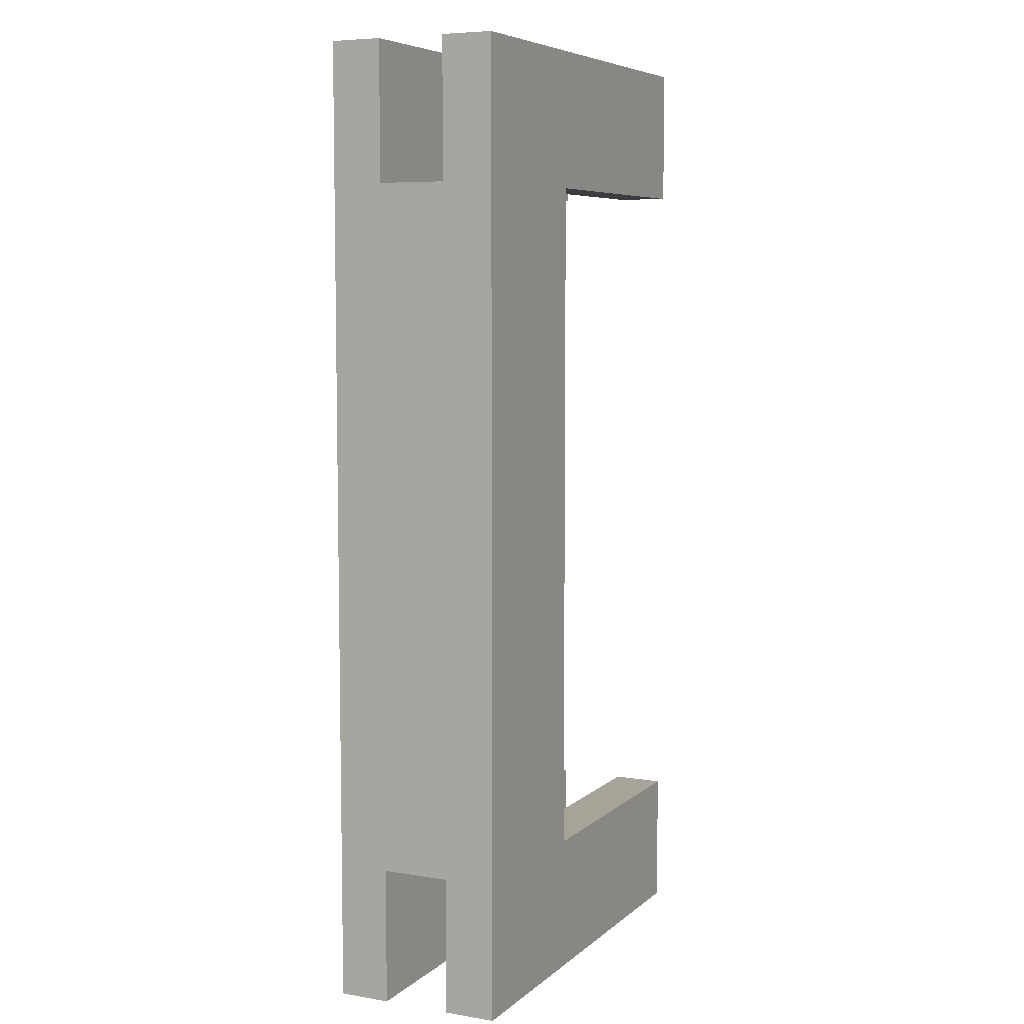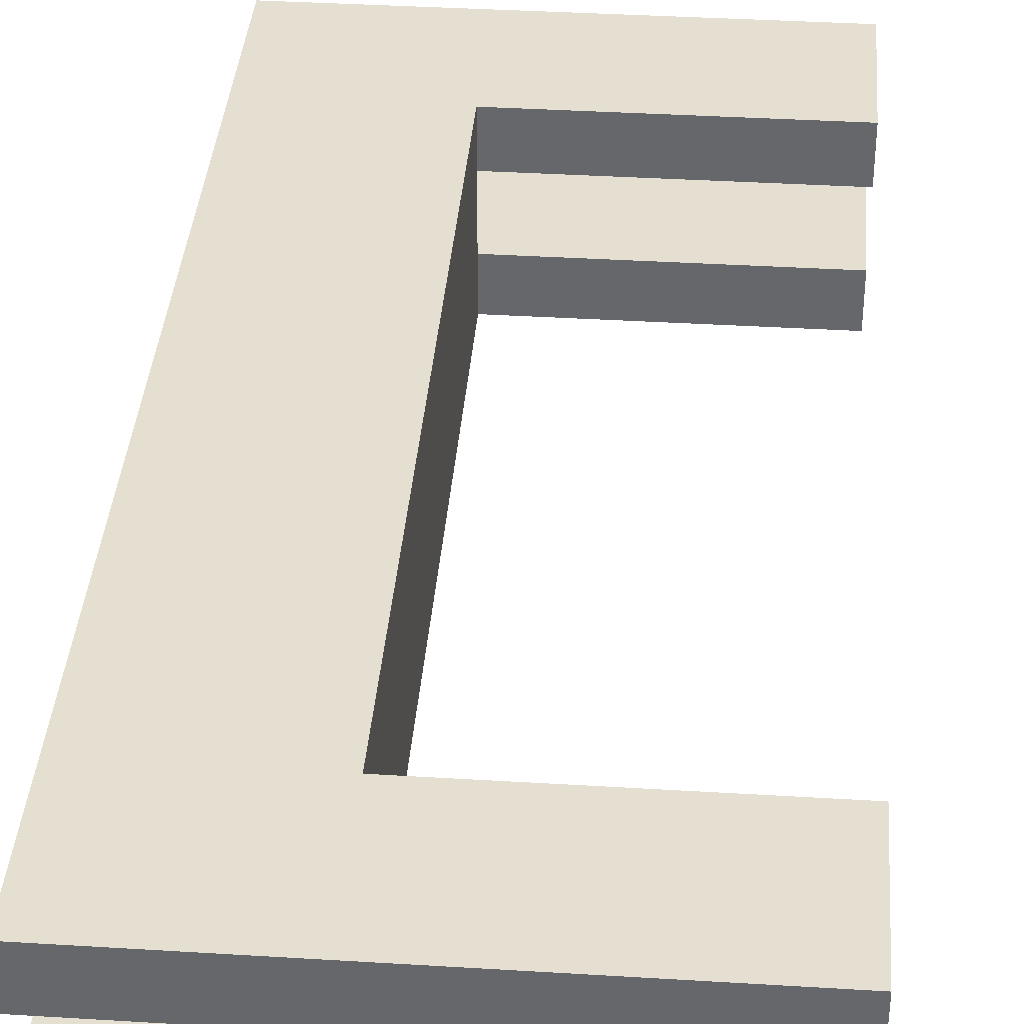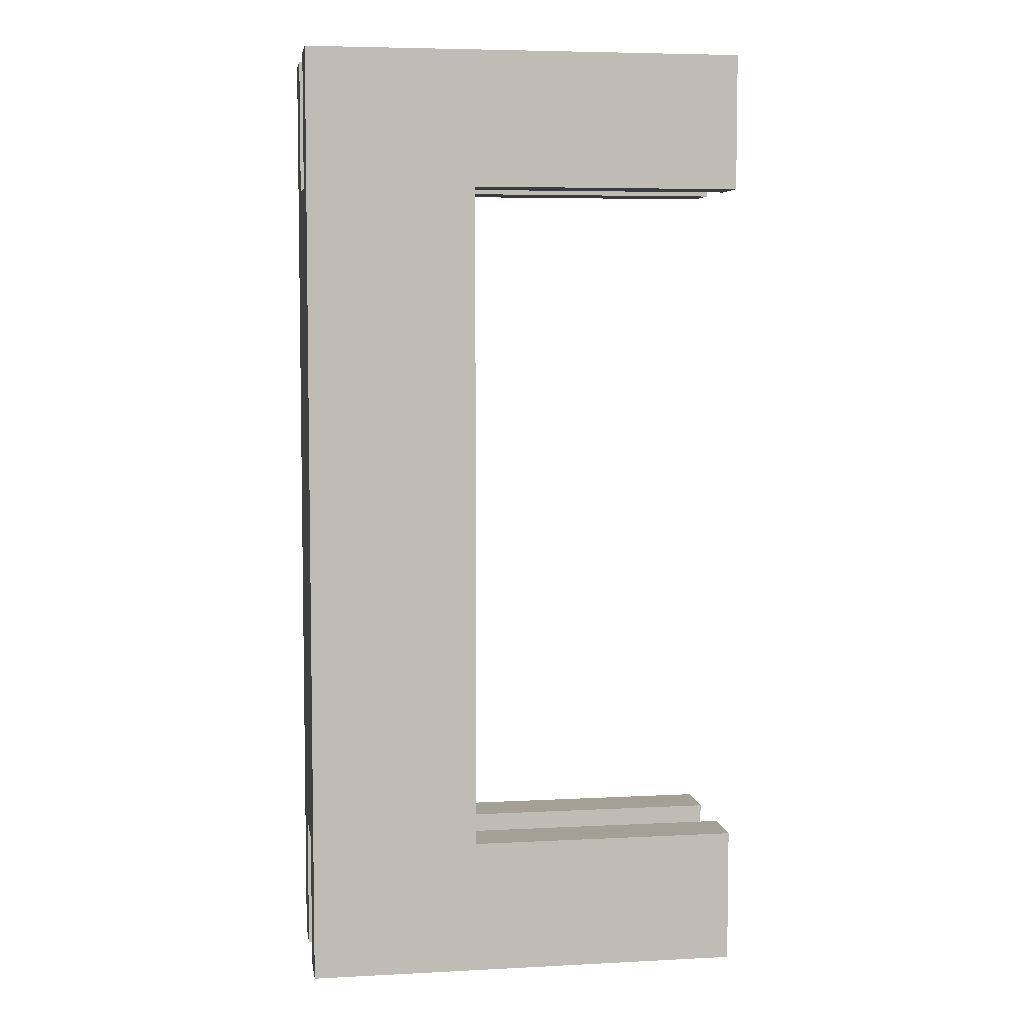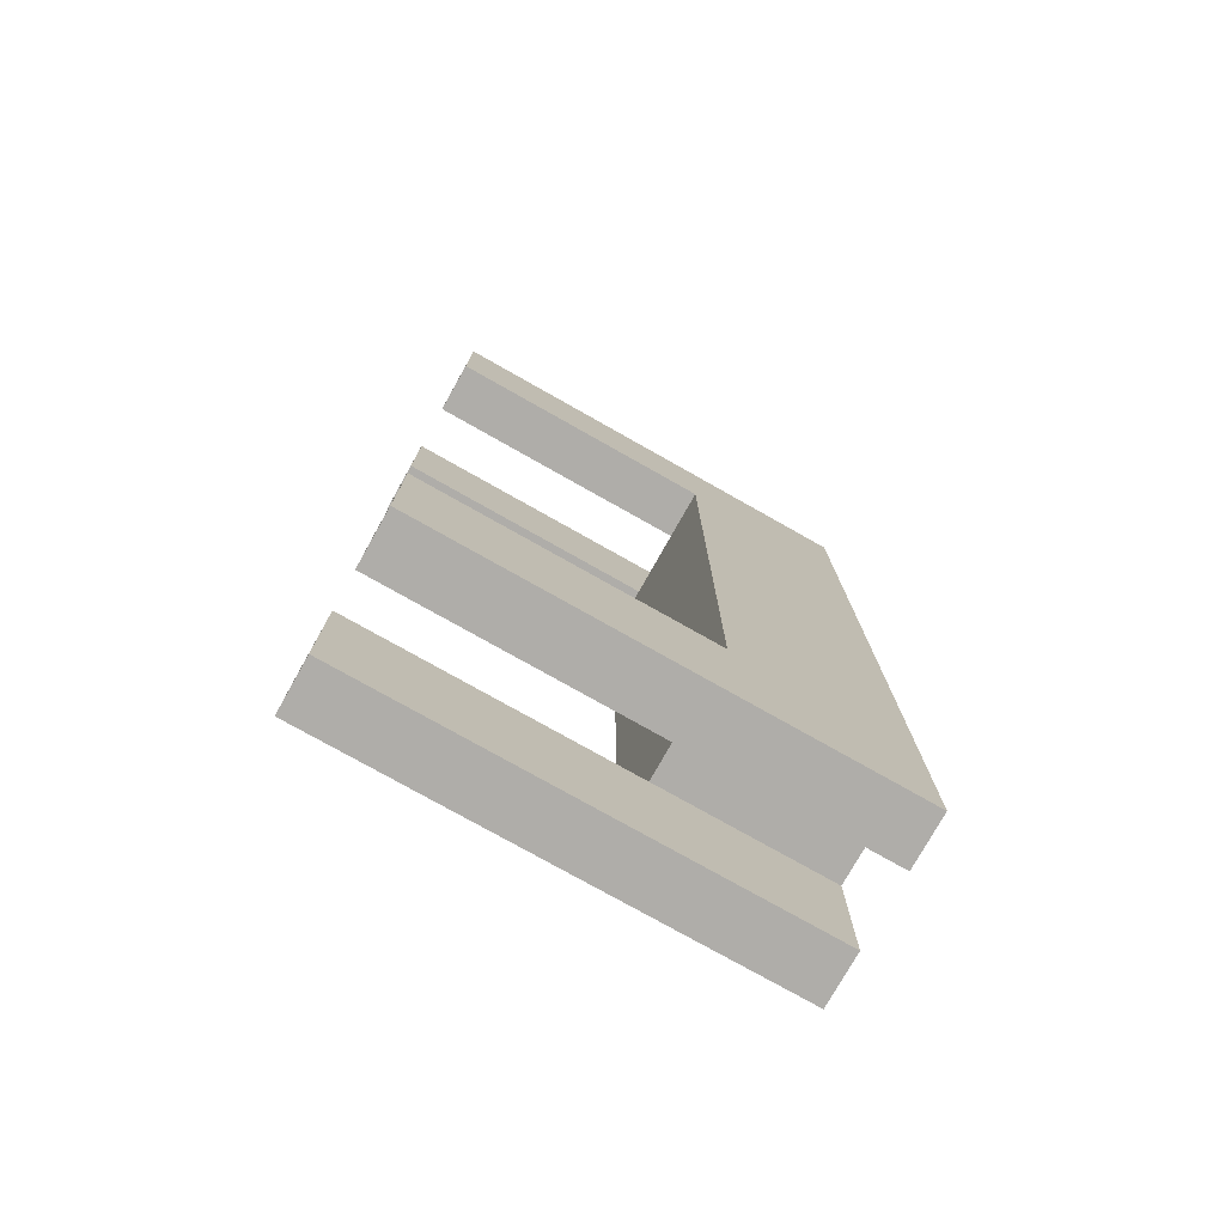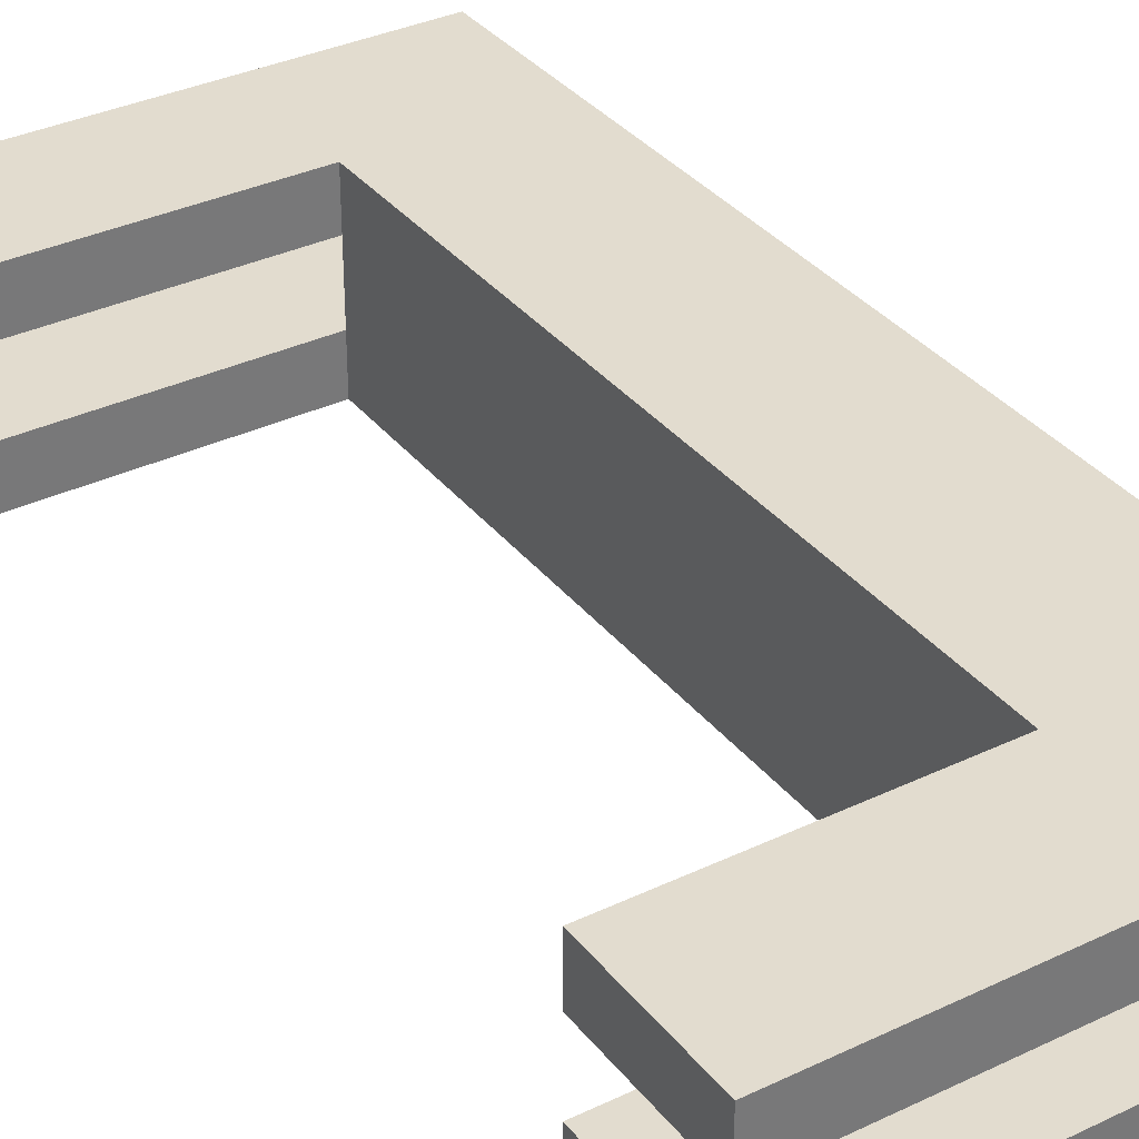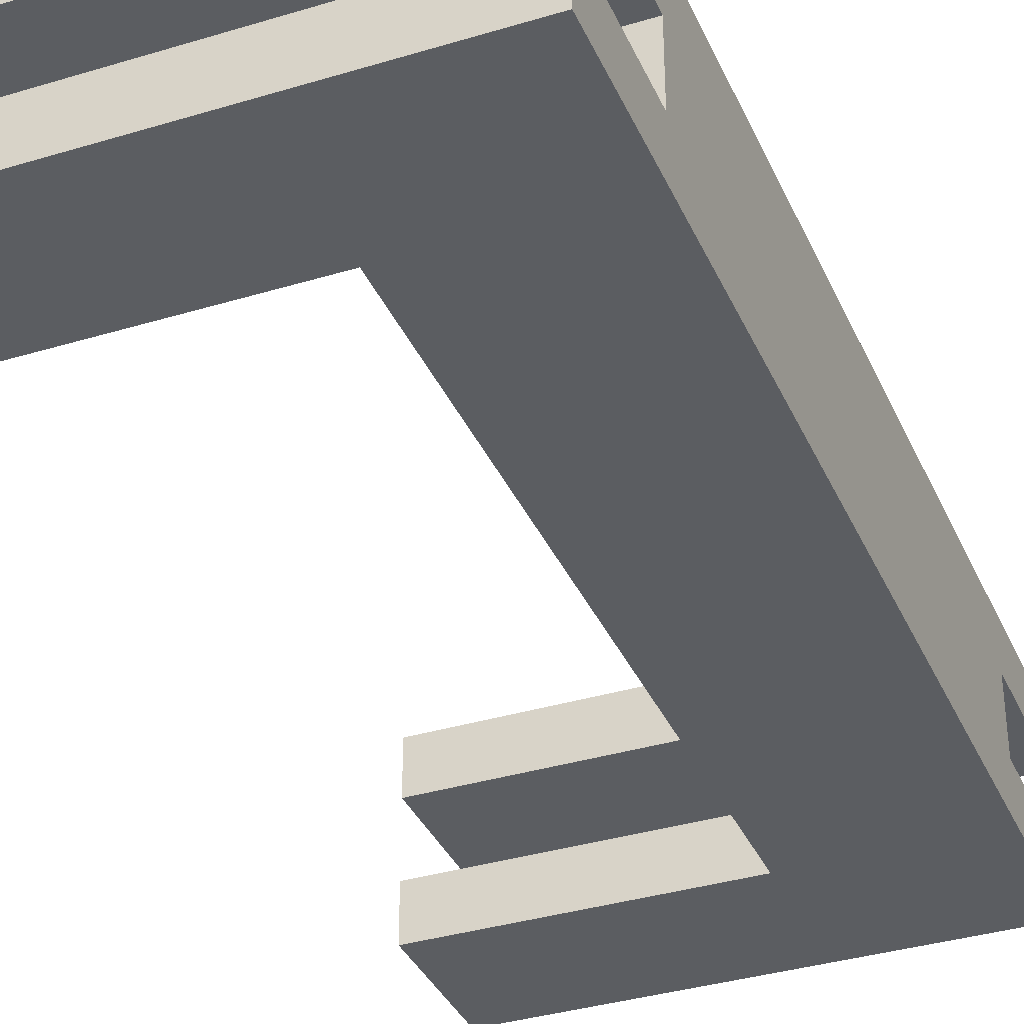
<metadata>
{"format":"obj","ext":"obj","renderer":"f3d","projection":"perspective","resolution":1024,"background":"white","views":[{"elev":6.8,"azim":115.7,"up":"+Z"},{"elev":37.4,"azim":-175.5,"up":"+Y"},{"elev":5.8,"azim":171.1,"up":"+Z"},{"elev":-77.2,"azim":-29.4,"up":"+Z"},{"elev":34.6,"azim":-32.6,"up":"+Y"},{"elev":-35.8,"azim":21.8,"up":"+Y"}]}
</metadata>
<code>
v -0.8 -0.25 -1
v -0.8 -0.1 -1
v -0.8 -0.1 -1.4
v -0.8 -0.25 -1.4
v 0 -0.1 -1
v 0.5 -0.1 -1
v 0.5 -0.1 -1.4
v -0.8 -0.1 -1.4
v -0.8 -0.1 -1
v -0.8 -0.1 -1.4
v 0.5 -0.1 -1.4
v 0.5 -0.25 -1.4
v -0.8 -0.25 -1.4
v 0 -0.25 -1
v 0 -0.1 -1
v -0.8 -0.1 -1
v -0.8 -0.25 -1
v 0.5 -0.1 -1
v 0 -0.1 -1
v 0 0.1 -1
v 0.5 0.1 -1
v -0.8 0.25 1
v -0.8 0.1 1
v -0.8 0.1 1.4
v -0.8 0.25 1.4
v 0 0.1 1
v 0.5 0.1 1
v 0.5 0.1 1.4
v -0.8 0.1 1.4
v -0.8 0.1 1
v -0.8 0.1 1.4
v 0.5 0.1 1.4
v 0.5 0.25 1.4
v -0.8 0.25 1.4
v 0 0.25 1
v 0 0.1 1
v -0.8 0.1 1
v -0.8 0.25 1
v 0 0.1 -1
v 0 0.25 -1
v -0.8 0.25 -1
v -0.8 0.1 -1
v -0.8 0.1 -1.4
v -0.8 0.1 -1
v -0.8 0.25 -1
v -0.8 0.25 -1.4
v -0.8 0.25 -1.4
v 0.5 0.25 -1.4
v 0.5 0.1 -1.4
v -0.8 0.1 -1.4
v -0.8 0.1 -1.4
v 0.5 0.1 -1.4
v 0.5 0.1 -1
v 0 0.1 -1
v -0.8 0.1 -1
v 0 -0.1 1
v 0 -0.25 1
v -0.8 -0.25 1
v -0.8 -0.1 1
v -0.8 -0.25 1
v -0.8 -0.25 1.4
v -0.8 -0.1 1.4
v -0.8 -0.1 1
v -0.8 -0.25 1.4
v 0.5 -0.25 1.4
v 0.5 -0.1 1.4
v -0.8 -0.1 1.4
v -0.8 -0.1 1.4
v 0.5 -0.1 1.4
v 0.5 -0.1 1
v 0 -0.1 1
v -0.8 -0.1 1
v 0 0.25 -1
v 0 0.25 1
v -0.8 0.25 1
v -0.8 0.25 1.4
v 0.5 0.25 1.4
v 0.5 0.25 -1.4
v -0.8 0.25 -1.4
v -0.8 0.25 -1
v 0 -0.25 1
v 0 -0.25 -1
v -0.8 -0.25 -1
v -0.8 -0.25 -1.4
v 0.5 -0.25 -1.4
v 0.5 -0.25 1.4
v -0.8 -0.25 1.4
v -0.8 -0.25 1
v 0.5 0.1 1
v 0 0.1 1
v 0 -0.1 1
v 0.5 -0.1 1
v 0.5 0.1 1
v 0.5 -0.1 1
v 0.5 -0.1 1.4
v 0.5 -0.25 1.4
v 0.5 -0.25 -1.4
v 0.5 -0.1 -1.4
v 0.5 -0.1 -1
v 0.5 0.1 -1
v 0.5 0.1 -1.4
v 0.5 0.25 -1.4
v 0.5 0.25 1.4
v 0.5 0.1 1.4
v 0 0.1 1
v 0 0.25 1
v 0 0.25 -1
v 0 0.1 -1
v 0 -0.1 -1
v 0 -0.25 -1
v 0 -0.25 1
v 0 -0.1 1
g 20c13c36-e2b4-11ea-a78d-54bf646e7e1f
f 2 3 1
f 1 3 4
g 20c2e9d2-e2b4-11ea-9e89-54bf646e7e1f
f 6 7 5
f 5 7 8
f 5 8 9
g 20c4976e-e2b4-11ea-ad91-54bf646e7e1f
f 11 12 10
f 10 12 13
g 20c644dc-e2b4-11ea-aebe-54bf646e7e1f
f 14 15 17
f 17 15 16
g 2029701c-e2b4-11ea-866e-54bf646e7e1f
f 19 20 18
f 18 20 21
g 20c81998-e2b4-11ea-87da-54bf646e7e1f
f 23 24 22
f 22 24 25
g 20ca1564-e2b4-11ea-9354-54bf646e7e1f
f 27 28 26
f 26 28 29
f 26 29 30
g 20cbea1a-e2b4-11ea-8f3a-54bf646e7e1f
f 32 33 31
f 31 33 34
g 20cde5ba-e2b4-11ea-bddb-54bf646e7e1f
f 35 36 38
f 38 36 37
g 20d0087a-e2b4-11ea-91c8-54bf646e7e1f
f 39 40 42
f 42 40 41
g 20d2044a-e2b4-11ea-af39-54bf646e7e1f
f 43 44 46
f 46 44 45
g 20d5d4a4-e2b4-11ea-a3f2-54bf646e7e1f
f 48 49 47
f 47 49 50
g 20dd274a-e2b4-11ea-87f5-54bf646e7e1f
f 55 51 54
f 54 51 52
f 54 52 53
g 20e145be-e2b4-11ea-8b4c-54bf646e7e1f
f 56 57 59
f 59 57 58
g 20e479da-e2b4-11ea-88e1-54bf646e7e1f
f 60 61 63
f 63 61 62
g 20e786fa-e2b4-11ea-a3a9-54bf646e7e1f
f 65 66 64
f 64 66 67
g 20eabb1e-e2b4-11ea-aff4-54bf646e7e1f
f 72 68 71
f 71 68 69
f 71 69 70
g 202810a8-e2b4-11ea-9bcb-54bf646e7e1f
f 74 78 73
f 73 78 79
f 73 79 80
f 75 76 74
f 74 76 77
f 74 77 78
g 202b44c6-e2b4-11ea-b1fe-54bf646e7e1f
f 82 86 81
f 81 86 87
f 81 87 88
f 83 84 82
f 82 84 85
f 82 85 86
g 202d678a-e2b4-11ea-8082-54bf646e7e1f
f 90 91 89
f 89 91 92
g 202f1526-e2b4-11ea-88f1-54bf646e7e1f
f 94 99 93
f 93 99 100
f 93 100 103
f 103 100 102
f 102 100 101
f 95 96 94
f 94 96 97
f 94 97 99
f 99 97 98
f 103 104 93
g 20309bb8-e2b4-11ea-a519-54bf646e7e1f
f 106 107 105
f 105 107 108
f 105 108 112
f 112 108 109
f 112 109 111
f 111 109 110

</code>
